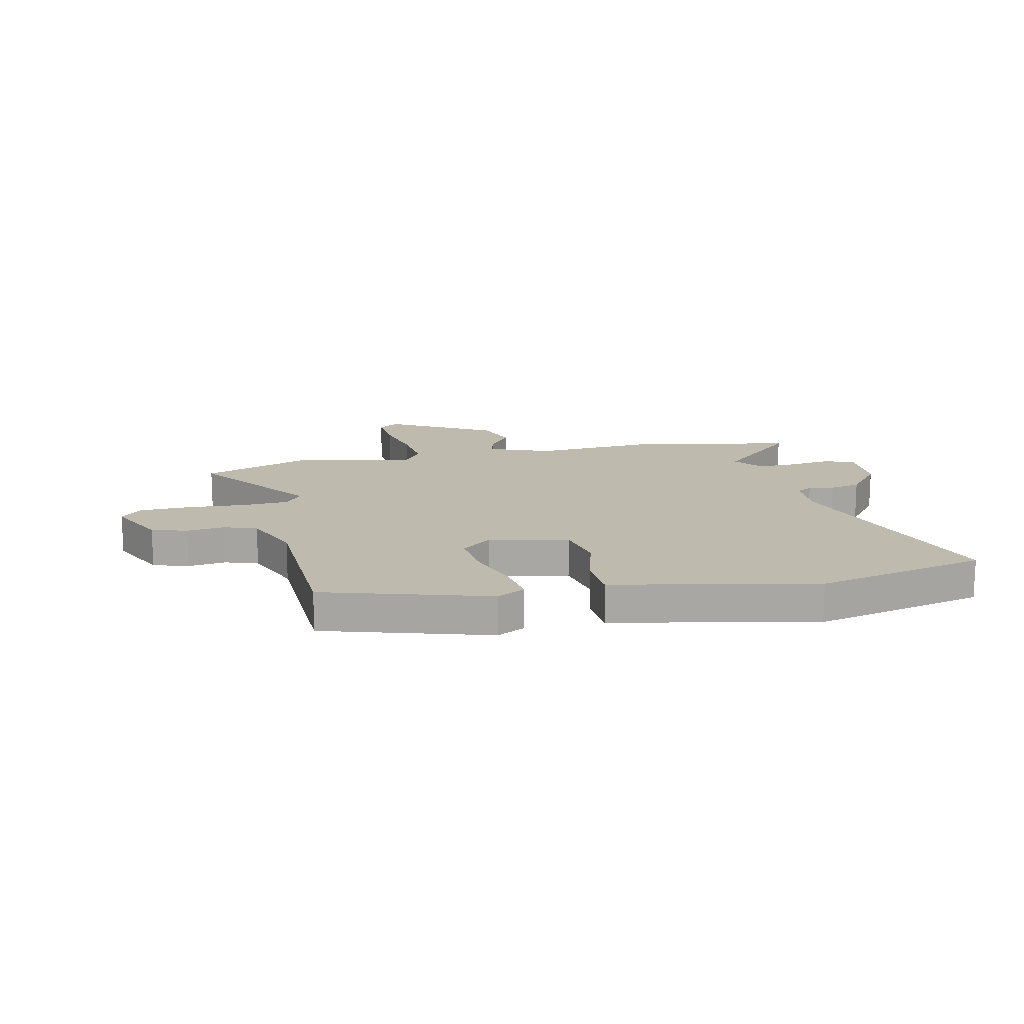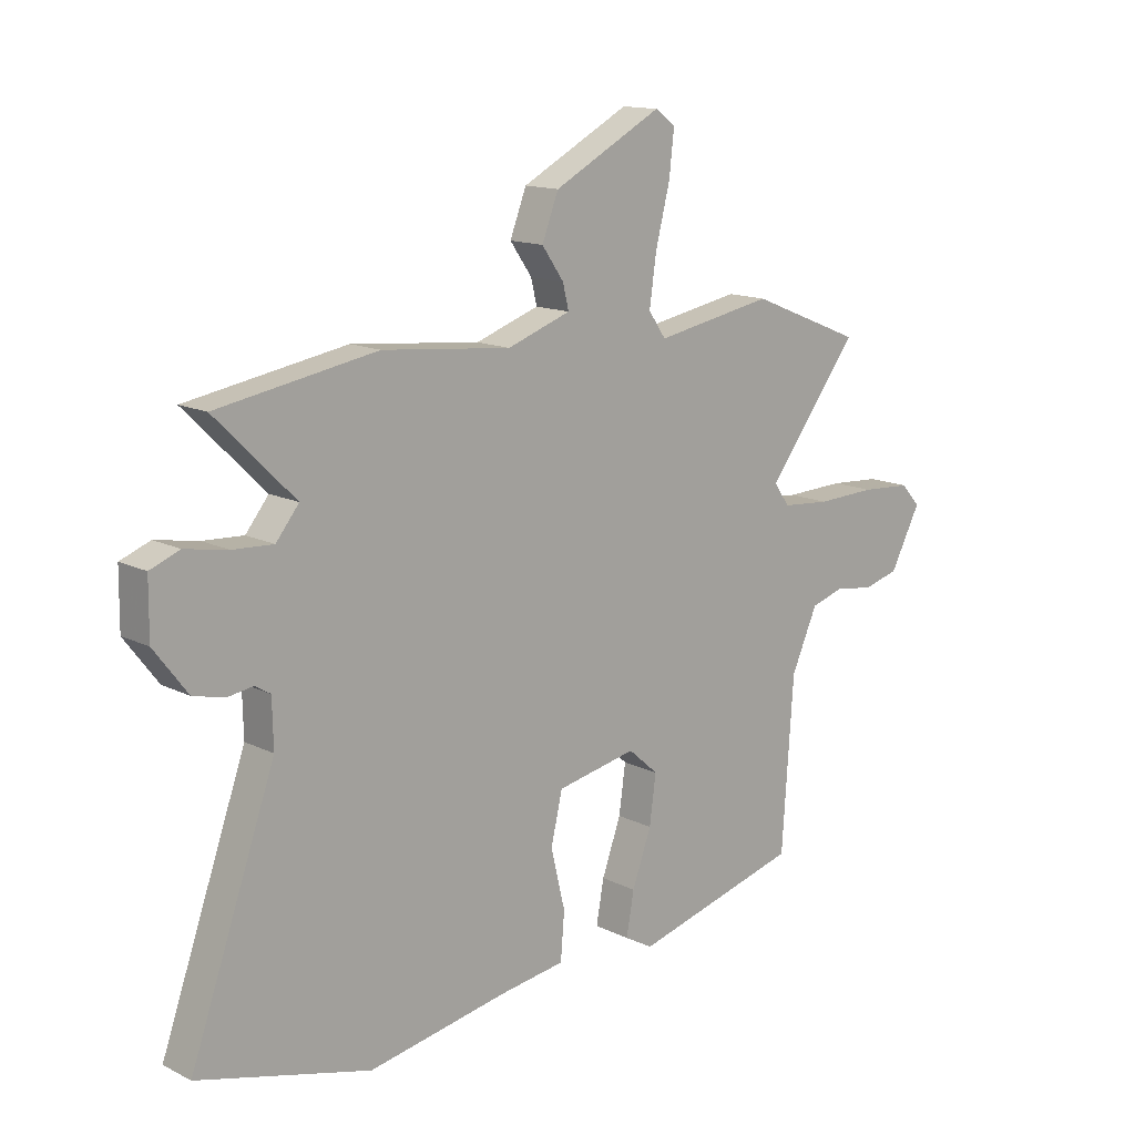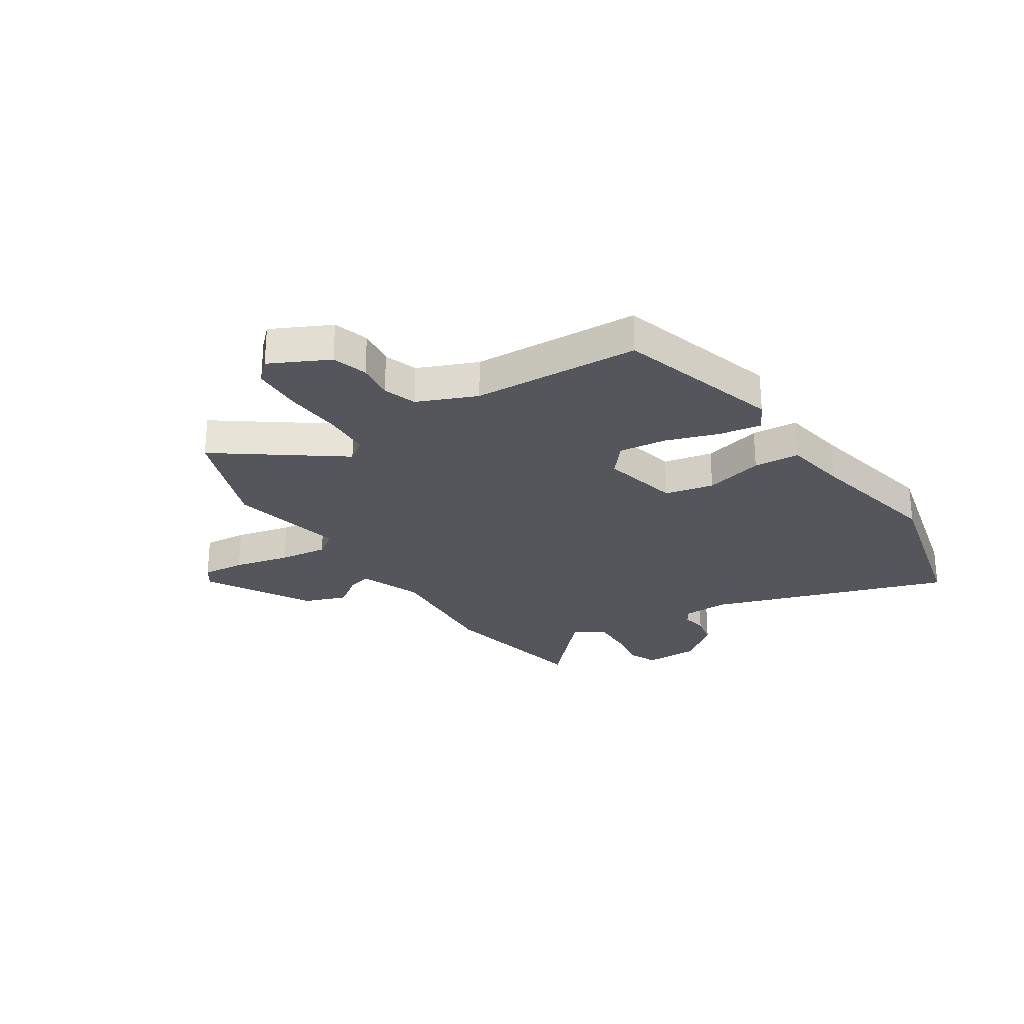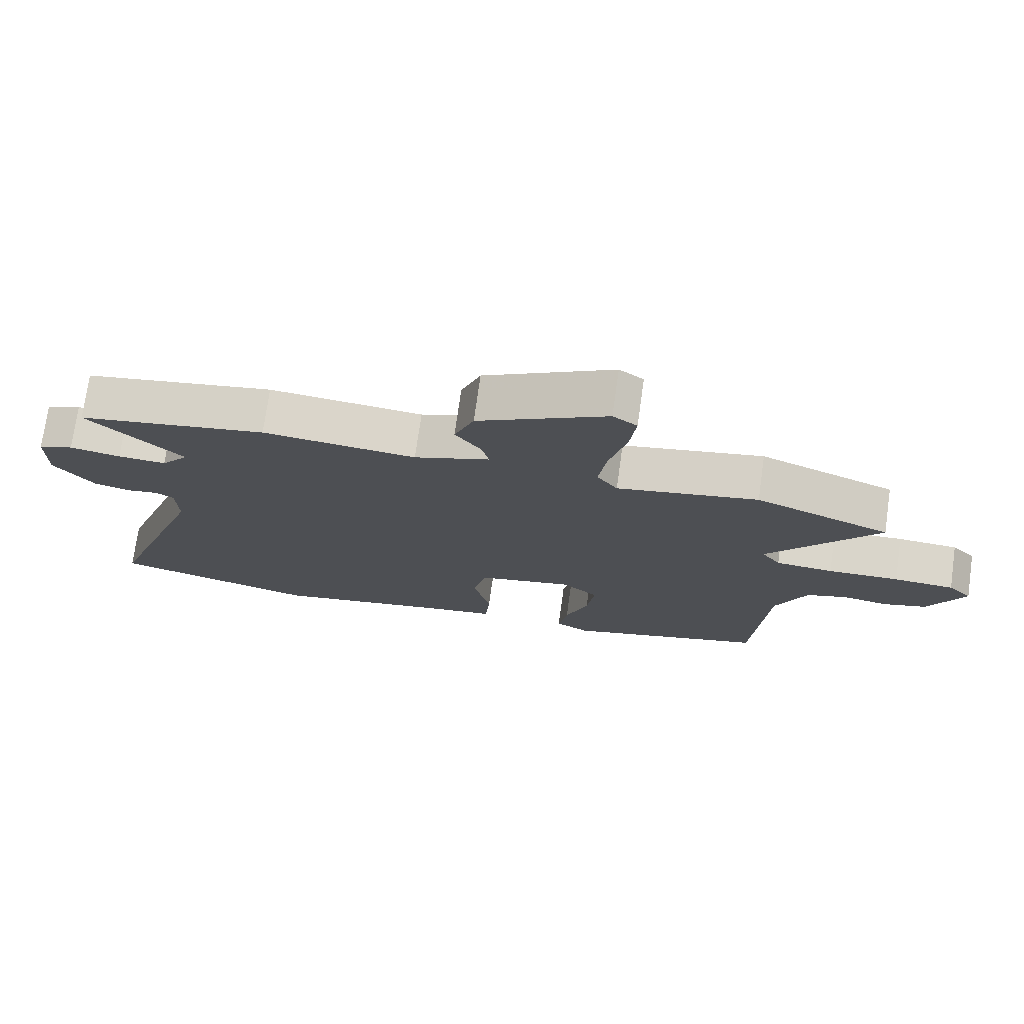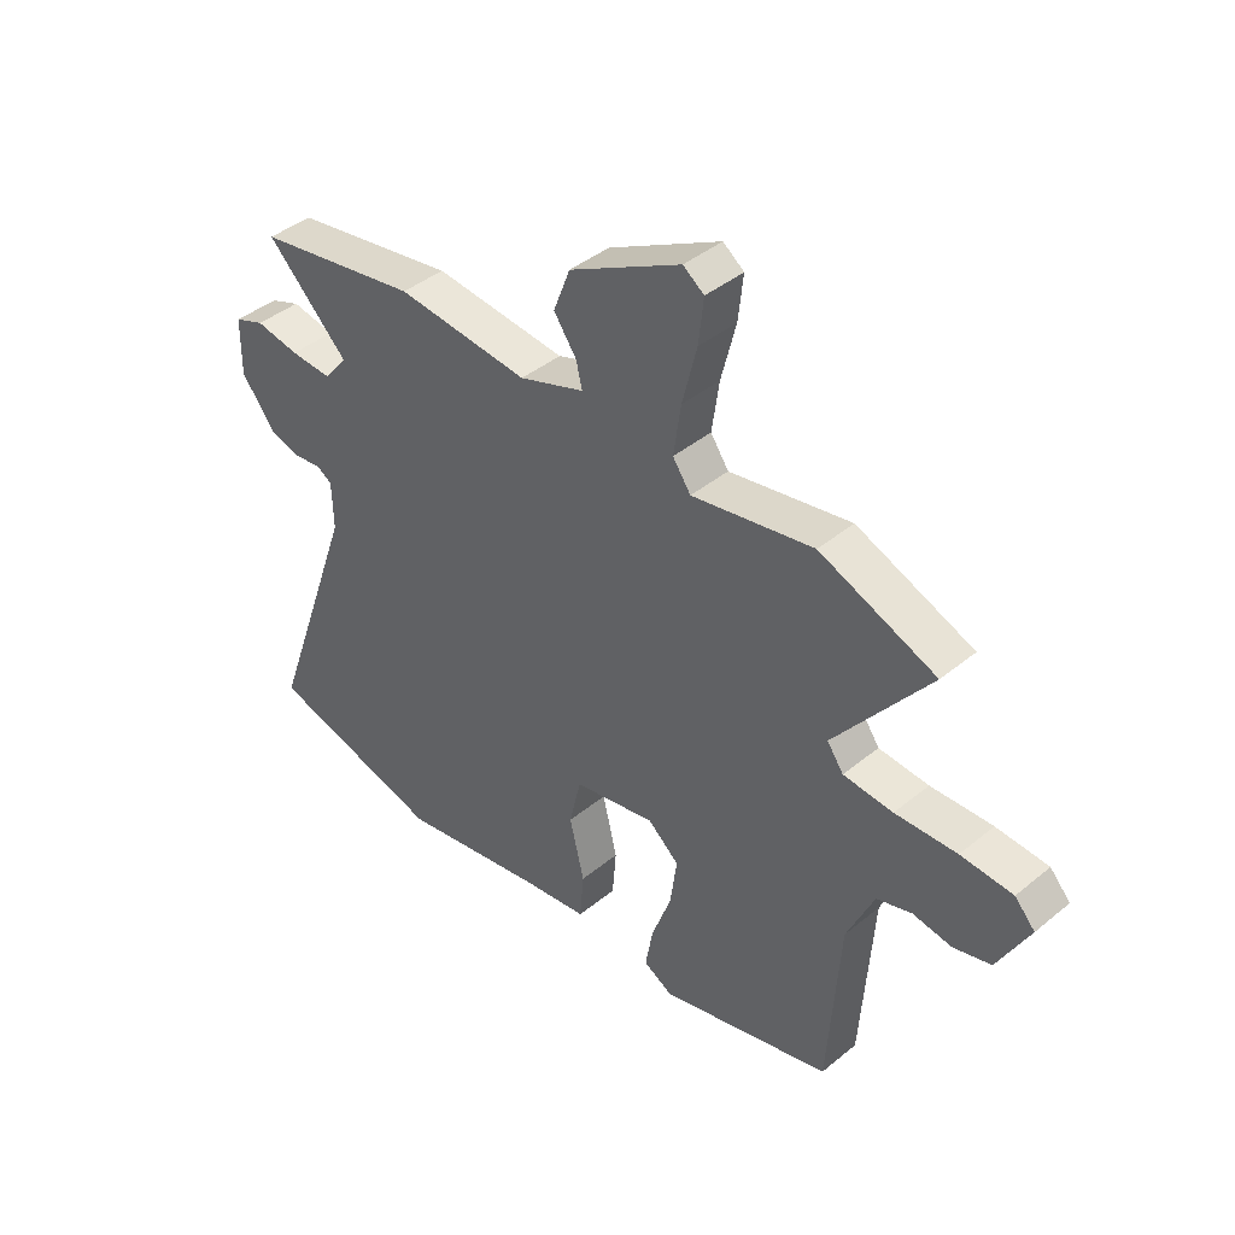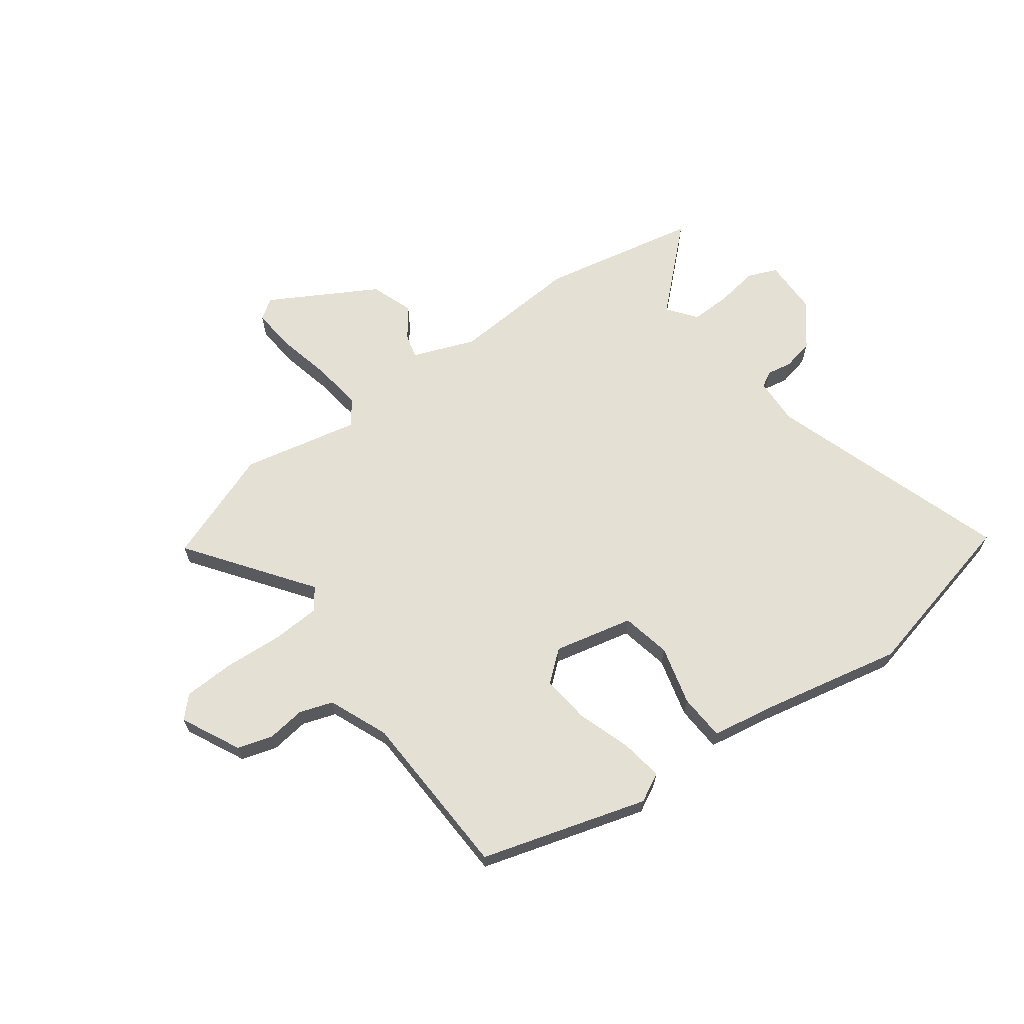
<metadata>
{"format":"obj","ext":"obj","renderer":"f3d","projection":"perspective","resolution":1024,"background":"white","views":[{"elev":15.5,"azim":169.2,"up":"+Y"},{"elev":14.0,"azim":-42.5,"up":"+Z"},{"elev":-26.3,"azim":124.4,"up":"+Y"},{"elev":74.1,"azim":8.0,"up":"+Z"},{"elev":41.6,"azim":45.3,"up":"+Z"},{"elev":65.3,"azim":145.2,"up":"+Y"}]}
</metadata>
<code>
v -0.371 0.07 -0.534
v -0.686 0.07 -0.451
v -0.53 0.07 -0.011
v -0.532 0.07 0.075
v -0.56 0.07 0.092
v -0.607 0.07 0.085
v -0.664 0.07 0.099
v -0.725 0.07 0.179
v -0.724 0.07 0.281
v -0.67 0.07 0.302
v -0.592 0.07 0.288
v -0.518 0.07 0.284
v -0.476 0.07 0.336
v -0.621 0.07 0.479
v -0.33 0.07 0.529
v -0.095 0.07 0.506
v 0.021 0.07 0.547
v 0.01 0.07 0.592
v -0.03 0.07 0.649
v 0 0.07 0.727
v 0.198 0.07 0.832
v 0.235 0.07 0.805
v 0.226 0.07 0.725
v 0.2 0.07 0.622
v 0.187 0.07 0.532
v 0.219 0.07 0.486
v 0.435 0.07 0.526
v 0.641 0.07 0.443
v 0.473 0.07 0.224
v 0.502 0.07 0.183
v 0.59 0.07 0.176
v 0.699 0.07 0.18
v 0.791 0.07 0.174
v 0.827 0.07 0.135
v 0.771 0.07 0.028
v 0.705 0.07 0.01
v 0.636 0.07 0.021
v 0.574 0.07 0.002
v 0.526 0.07 -0.106
v 0.505 0.07 -0.415
v 0.199 0.07 -0.497
v 0.147 0.07 -0.468
v 0.161 0.07 -0.39
v 0.196 0.07 -0.293
v 0.208 0.07 -0.205
v 0.153 0.07 -0.157
v 0.007 0.07 -0.186
v -0.014 0.07 -0.276
v 0.012 0.07 -0.385
v 0.005 0.07 -0.47
v -0.113 0.07 -0.487
v -0.371 0 -0.534
v -0.686 0 -0.451
v -0.53 0 -0.011
v -0.532 0 0.075
v -0.56 0 0.092
v -0.607 0 0.085
v -0.664 0 0.099
v -0.725 0 0.179
v -0.724 0 0.281
v -0.67 0 0.302
v -0.592 0 0.288
v -0.518 0 0.284
v -0.476 0 0.336
v -0.621 0 0.479
v -0.33 0 0.529
v -0.095 0 0.506
v 0.021 0 0.547
v 0.01 0 0.592
v -0.03 0 0.649
v 0 0 0.727
v 0.198 0 0.832
v 0.235 0 0.805
v 0.226 0 0.725
v 0.2 0 0.622
v 0.187 0 0.532
v 0.219 0 0.486
v 0.435 0 0.526
v 0.641 0 0.443
v 0.473 0 0.224
v 0.502 0 0.183
v 0.59 0 0.176
v 0.699 0 0.18
v 0.791 0 0.174
v 0.827 0 0.135
v 0.771 0 0.028
v 0.705 0 0.01
v 0.636 0 0.021
v 0.574 0 0.002
v 0.526 0 -0.106
v 0.505 0 -0.415
v 0.199 0 -0.497
v 0.147 0 -0.468
v 0.161 0 -0.39
v 0.196 0 -0.293
v 0.208 0 -0.205
v 0.153 0 -0.157
v 0.007 0 -0.186
v -0.014 0 -0.276
v 0.012 0 -0.385
v 0.005 0 -0.47
v -0.113 0 -0.487
f 48 49 50 51
f 47 48 51 1
f 41 42 43 44
f 39 40 41 44
f 38 39 44 45
f 34 35 36 37
f 34 37 38
f 31 32 33 34
f 30 31 34 38
f 29 30 38 45
f 26 27 28 29
f 21 22 23 24
f 21 24 25
f 18 19 20 21
f 17 18 21 25
f 16 17 25 26
f 13 14 15 16
f 12 13 16 26
f 8 9 10 11
f 8 11 12
f 5 6 7 8
f 5 8 12 26
f 47 1 2 3
f 46 47 3 4
f 29 45 46
f 26 29 46
f 4 5 26 46
f 102 101 100 99
f 52 102 99 98
f 95 94 93 92
f 95 92 91 90
f 96 95 90 89
f 88 87 86 85
f 89 88 85
f 85 84 83 82
f 89 85 82 81
f 96 89 81 80
f 80 79 78 77
f 75 74 73 72
f 76 75 72
f 72 71 70 69
f 76 72 69 68
f 77 76 68 67
f 67 66 65 64
f 77 67 64 63
f 62 61 60 59
f 63 62 59
f 59 58 57 56
f 77 63 59 56
f 54 53 52 98
f 55 54 98 97
f 97 96 80
f 97 80 77
f 97 77 56 55
f 1 52 53 2
f 2 53 54 3
f 3 54 55 4
f 4 55 56 5
f 5 56 57 6
f 6 57 58 7
f 7 58 59 8
f 8 59 60 9
f 9 60 61 10
f 10 61 62 11
f 11 62 63 12
f 12 63 64 13
f 13 64 65 14
f 14 65 66 15
f 15 66 67 16
f 16 67 68 17
f 17 68 69 18
f 18 69 70 19
f 19 70 71 20
f 20 71 72 21
f 21 72 73 22
f 22 73 74 23
f 23 74 75 24
f 24 75 76 25
f 25 76 77 26
f 26 77 78 27
f 27 78 79 28
f 28 79 80 29
f 29 80 81 30
f 30 81 82 31
f 31 82 83 32
f 32 83 84 33
f 33 84 85 34
f 34 85 86 35
f 35 86 87 36
f 36 87 88 37
f 37 88 89 38
f 38 89 90 39
f 39 90 91 40
f 40 91 92 41
f 41 92 93 42
f 42 93 94 43
f 43 94 95 44
f 44 95 96 45
f 45 96 97 46
f 46 97 98 47
f 47 98 99 48
f 48 99 100 49
f 49 100 101 50
f 50 101 102 51
f 51 102 52 1

</code>
